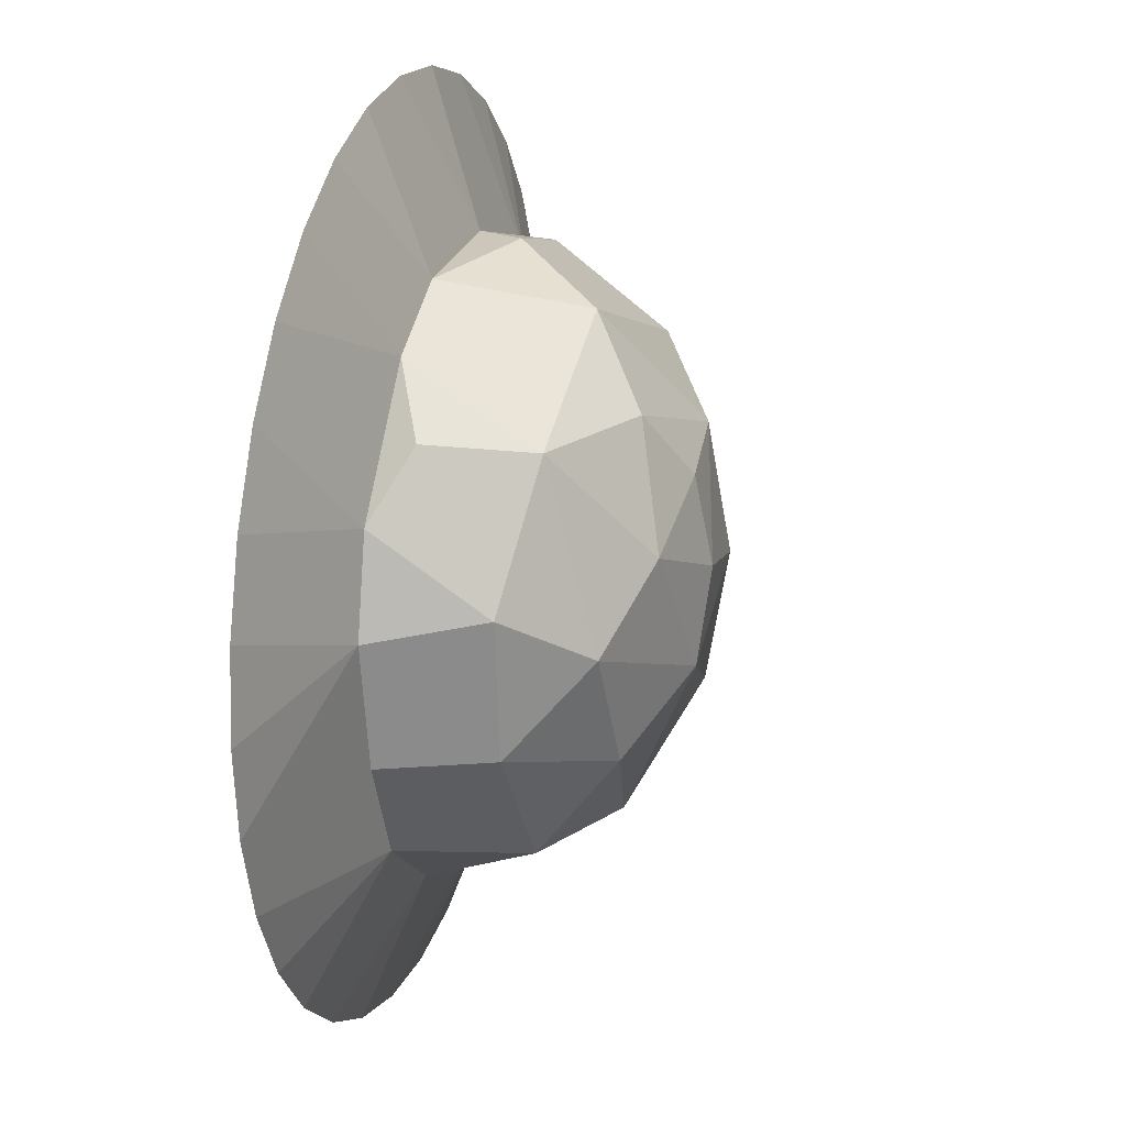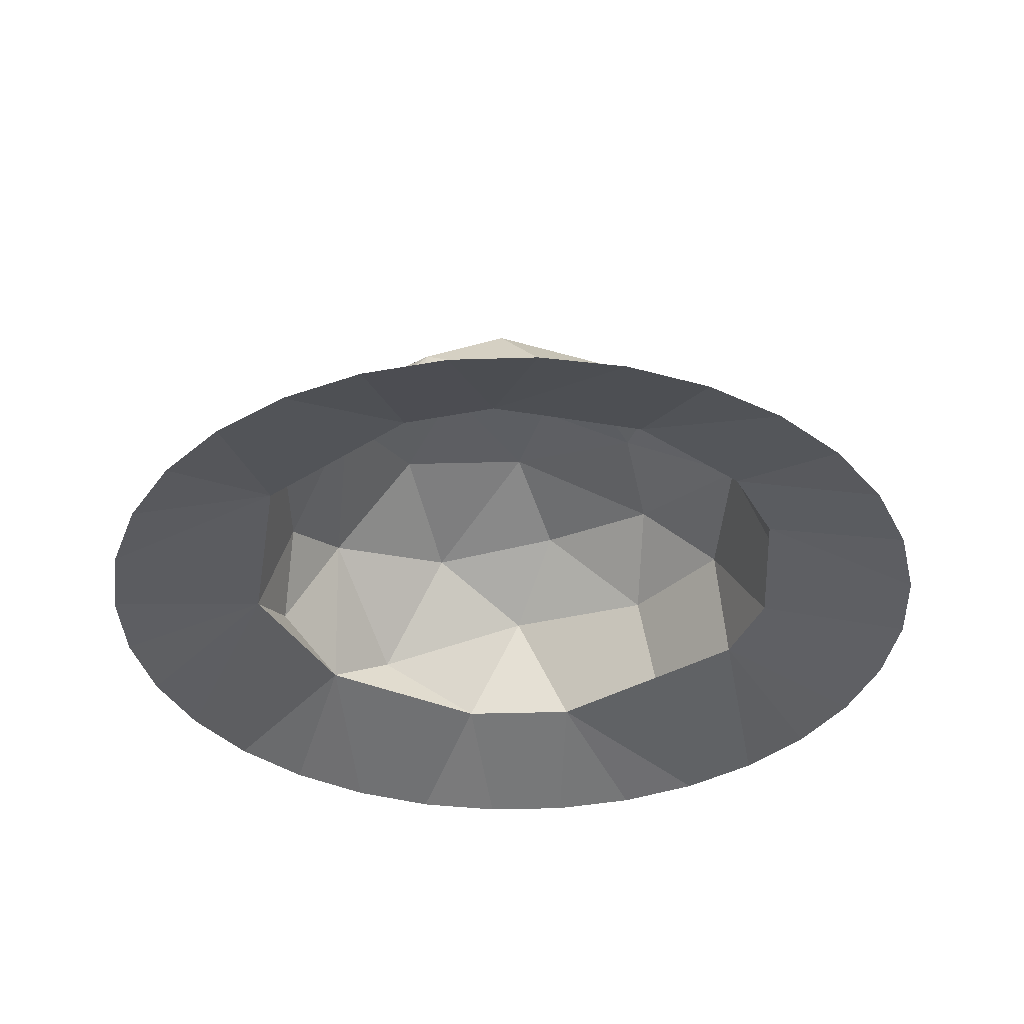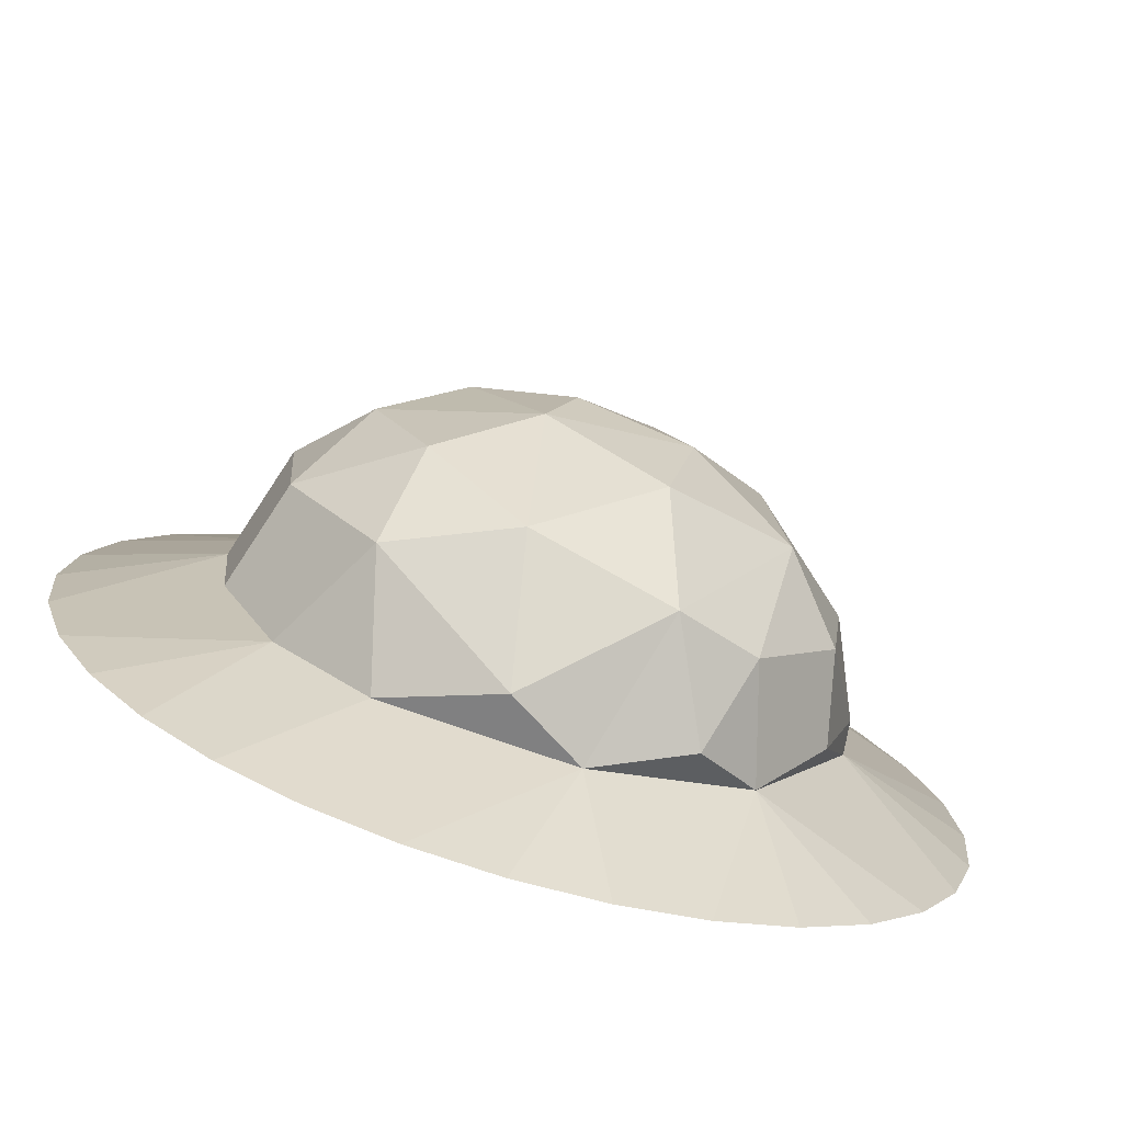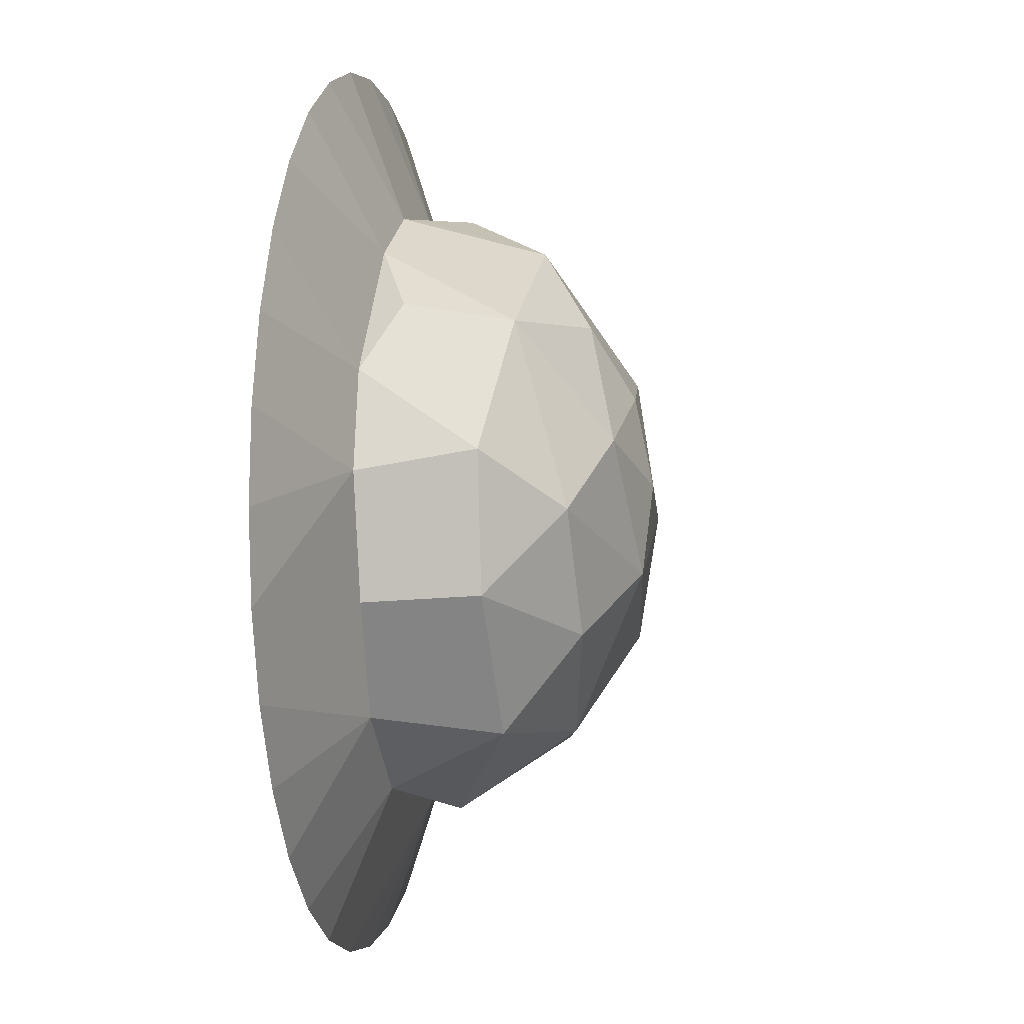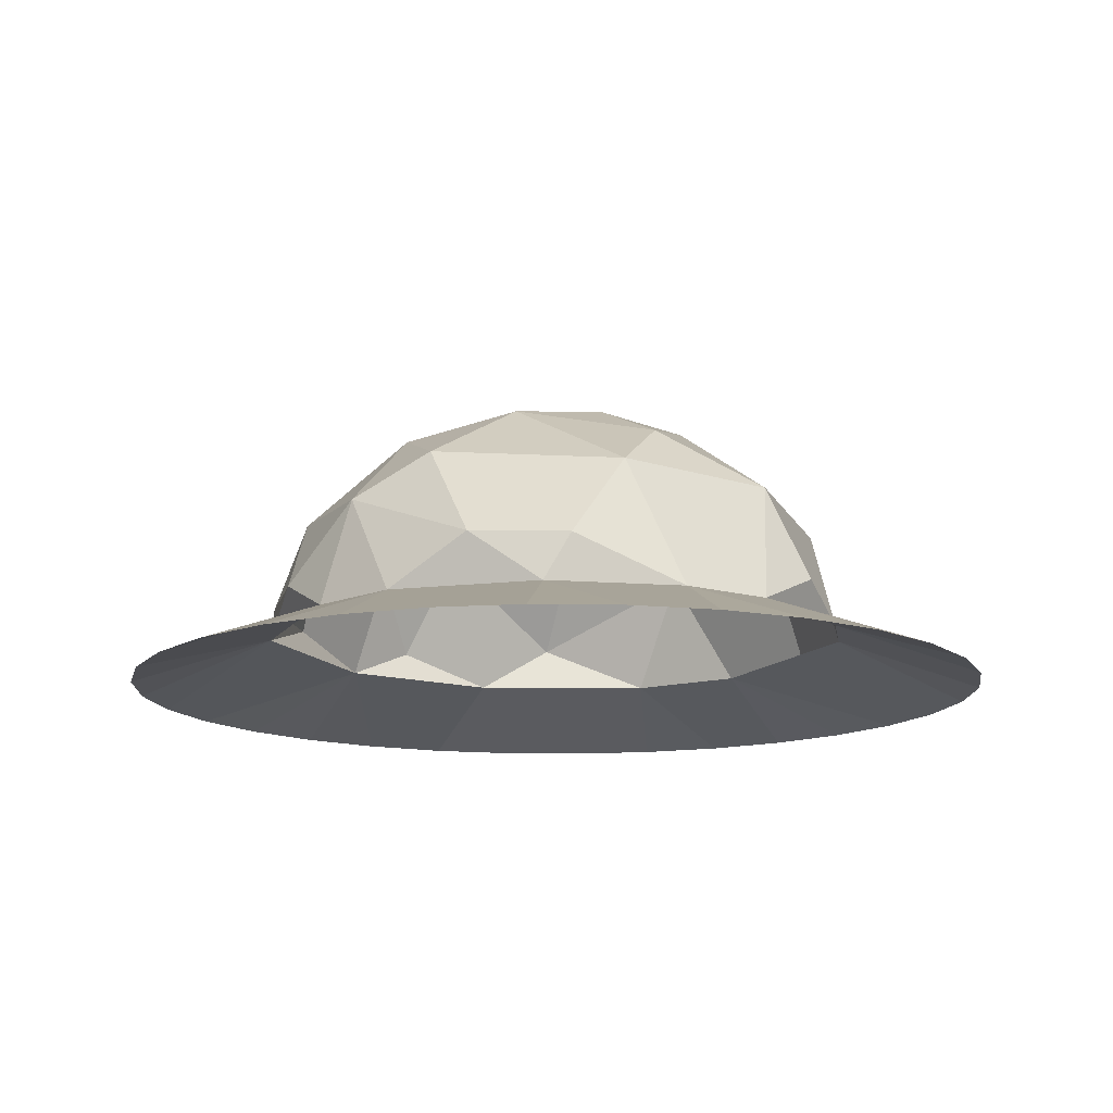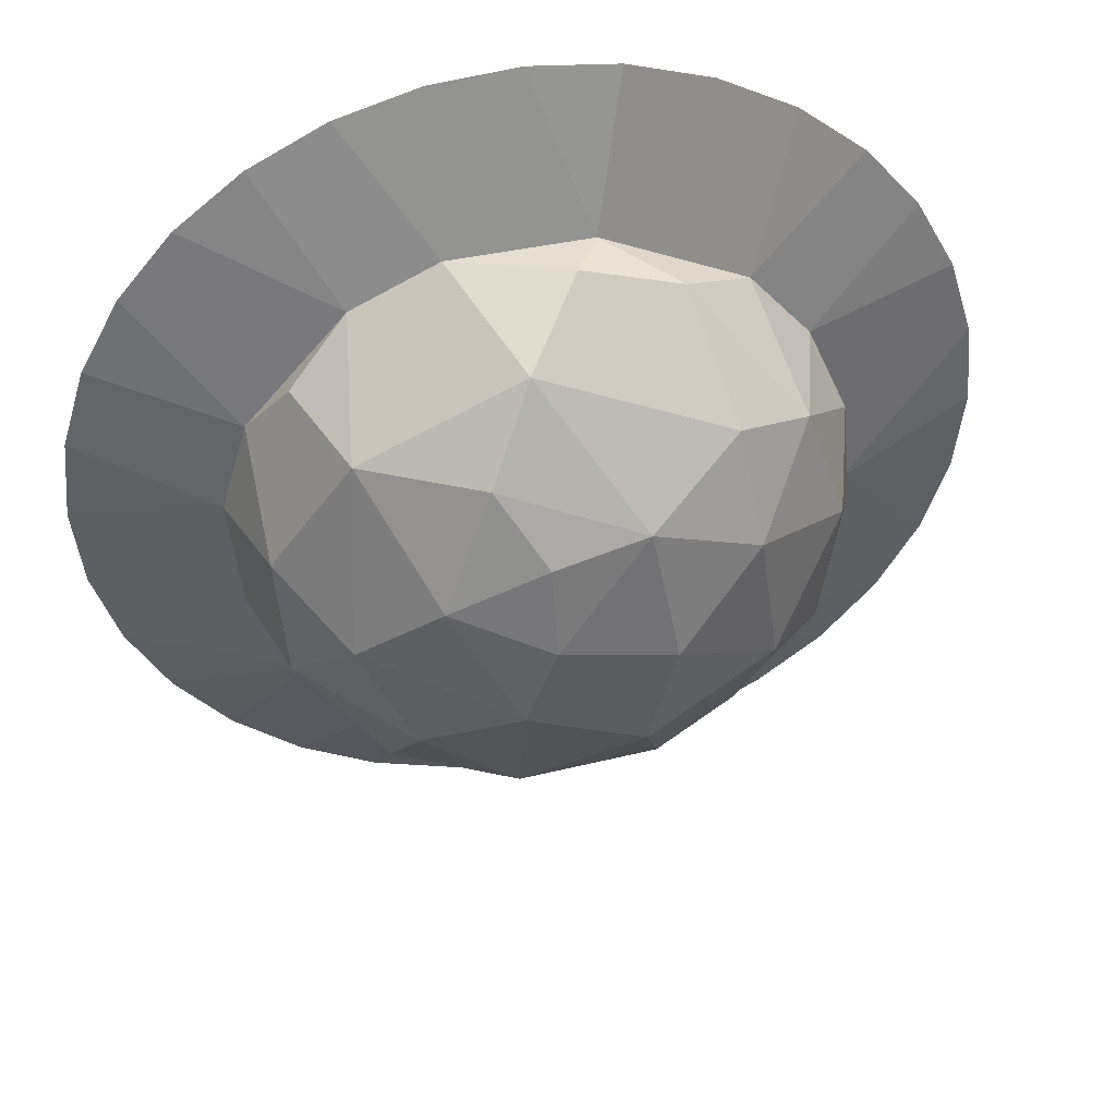
<metadata>
{"format":"obj","ext":"obj","renderer":"f3d","projection":"perspective","resolution":1024,"background":"white","views":[{"elev":22.4,"azim":105.7,"up":"+Z"},{"elev":-36.9,"azim":-37.0,"up":"+Y"},{"elev":-75.7,"azim":163.2,"up":"+Z"},{"elev":-0.6,"azim":100.1,"up":"+Z"},{"elev":-13.3,"azim":-7.9,"up":"+Y"},{"elev":43.9,"azim":168.8,"up":"+Z"}]}
</metadata>
<code>
o Sphere.114
v -1.415 -0.1444 -6.944
v -1.617 0.7498 -5.898
v -1.318 0.1887 -6.46
v -1.128 -0.1444 -6.916
v -0.8524 -0.1444 -6.832
v -1.225 0.8089 -5.677
v -1.242 0.5869 -6.191
v -0.9586 0.03606 -6.361
v -0.5983 -0.1444 -6.697
v -0.3754 -0.1444 -6.514
v -0.8537 0.4172 -6.173
v -0.6503 0.03792 -6.114
v -0.1926 -0.1444 -6.291
v -1.32 0.8317 -5.39
v -0.9187 0.6563 -5.866
v -0.05672 -0.1444 -6.037
v -0.5649 0.4015 -5.735
v -0.4602 0.05264 -5.755
v 0.02695 -0.1444 -5.761
v 0.0552 -0.1444 -5.474
v -0.7409 0.6361 -5.472
v 0.02695 -0.1444 -5.187
v -0.5333 0.3953 -5.293
v -0.5163 0.03323 -5.051
v -0.05672 -0.1444 -4.911
v -0.1926 -0.1444 -4.657
v -1.003 0.7438 -5.253
v -0.7894 0.4636 -4.887
v -0.65 0.1428 -4.842
v -0.3754 -0.1444 -4.434
v -1.312 0.7739 -5.106
v -0.8462 0.03562 -4.662
v -0.5983 -0.1444 -4.252
v -0.8524 -0.1444 -4.116
v -1.164 0.6488 -4.883
v -1.133 0.03537 -4.519
v -1.128 -0.1444 -4.032
v -1.503 0.1919 -4.487
v -1.415 -0.1444 -4.004
v -1.311 0.475 -4.624
v -1.702 -0.1444 -4.032
v -1.978 -0.1444 -4.116
v -1.824 0.2056 -4.576
v -2.232 -0.1444 -4.252
v -2.063 0.0373 -4.717
v -2.455 -0.1444 -4.434
v -1.614 0.7449 -5.046
v -1.918 0.5418 -4.869
v -2.265 0.03404 -4.96
v -2.638 -0.1444 -4.657
v -2.168 0.3974 -4.978
v -2.774 -0.1444 -4.911
v -1.97 0.6703 -5.217
v -2.365 0.1428 -5.189
v -2.857 -0.1444 -5.187
v -2.3 0.4014 -5.384
v -2.885 -0.1444 -5.474
v -2.403 0.1401 -5.571
v -2.857 -0.1444 -5.761
v -2.774 -0.1444 -6.037
v -2.243 0.4044 -5.813
v -2.291 0.1401 -5.942
v -2.638 -0.1444 -6.291
v -2.043 0.6394 -5.703
v -2.084 0.04009 -6.209
v -2.455 -0.1444 -6.514
v -1.694 0.8049 -5.493
v -1.982 0.4014 -6.16
v -2.232 -0.1444 -6.697
v -1.88 0.1428 -6.351
v -1.978 -0.1444 -6.832
v -1.713 0.4936 -6.253
v -1.702 -0.1444 -6.916
v -1.593 0.03499 -4.499
v -2.413 0.03474 -5.588
v -0.4247 0.03921 -5.36
v -1.568 0.03952 -6.455
f 73 77 1
f 7 11 3
f 3 11 8
f 6 15 7
f 8 9 5
f 8 11 12
f 12 13 10
f 12 16 13
f 6 21 15
f 11 15 17
f 76 20 19
f 6 14 27
f 76 22 20
f 76 23 24
f 24 26 25
f 27 28 21
f 14 31 27
f 29 28 32
f 32 33 30
f 27 31 35
f 27 35 28
f 28 35 40
f 36 38 74
f 36 37 34
f 35 31 47
f 74 41 39
f 47 48 40
f 31 14 47
f 45 44 42
f 48 51 43
f 45 46 44
f 45 51 49
f 49 51 54
f 49 52 50
f 51 53 56
f 54 56 58
f 75 57 55
f 53 67 64
f 56 64 61
f 75 59 57
f 75 62 65
f 58 61 62
f 75 60 59
f 67 2 64
f 65 66 63
f 65 70 77
f 61 64 68
f 2 72 64
f 65 68 70
f 65 69 66
f 65 71 69
f 67 14 6
f 70 72 77
f 77 4 1
f 72 2 7
f 72 7 3
f 77 3 8
f 10 9 8 12
f 2 6 7
f 17 18 12 11
f 7 15 11
f 19 16 12 76
f 17 15 21
f 23 76 18 17
f 6 27 21
f 17 21 23
f 24 25 22 76
f 29 32 24
f 28 29 24 23
f 23 21 28
f 30 26 24 32
f 40 36 32 28
f 34 33 32 36
f 39 37 36 74
f 35 47 40
f 5 4 77 8
f 36 40 38
f 43 38 40 48
f 74 38 43
f 45 74 43
f 42 41 74 45
f 50 46 45 49
f 47 53 48
f 45 43 51
f 14 67 47
f 55 52 49 75
f 54 75 49
f 48 53 51
f 75 54 58
f 47 67 53
f 54 51 56
f 63 60 75 65
f 75 58 62
f 56 53 64
f 58 56 61
f 68 65 62 61
f 73 71 65 77
f 68 64 72
f 70 68 72
f 2 67 6
f 77 72 3
f 76 12 18

</code>
